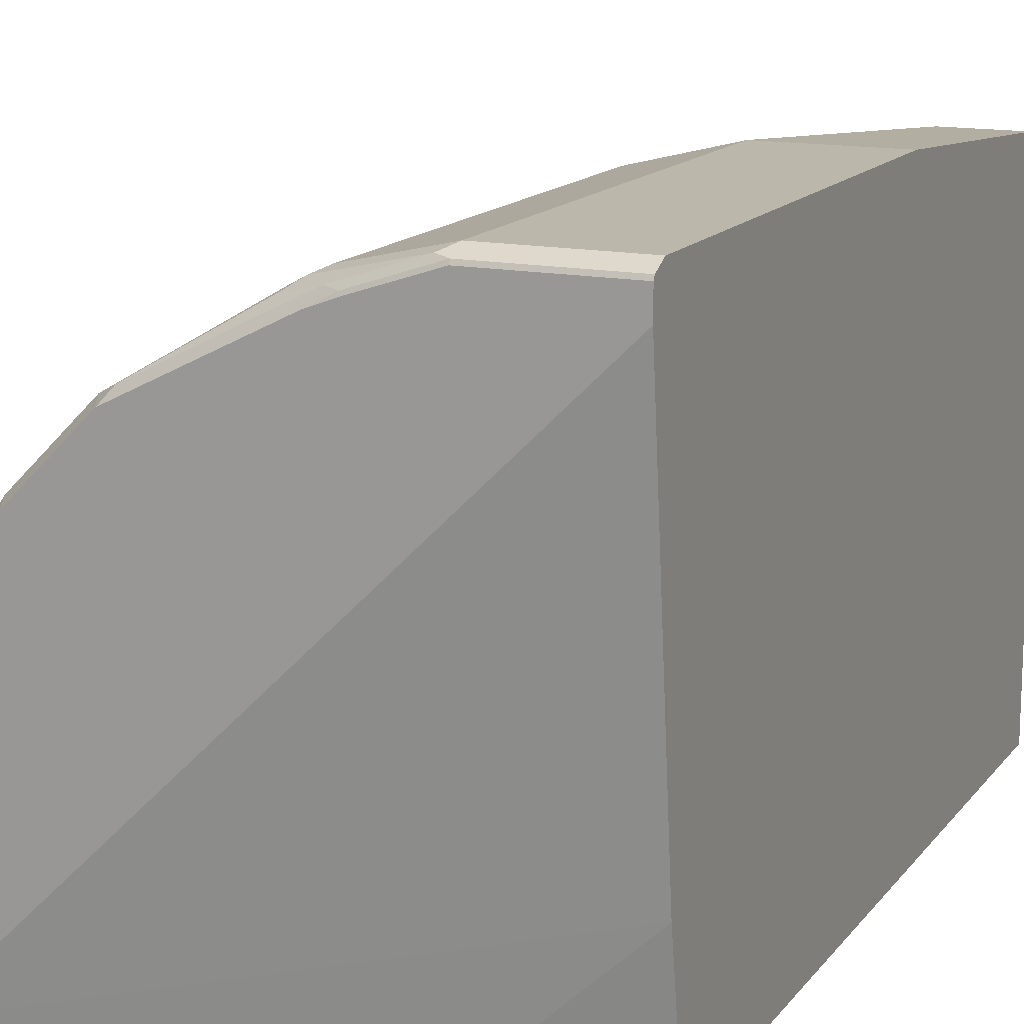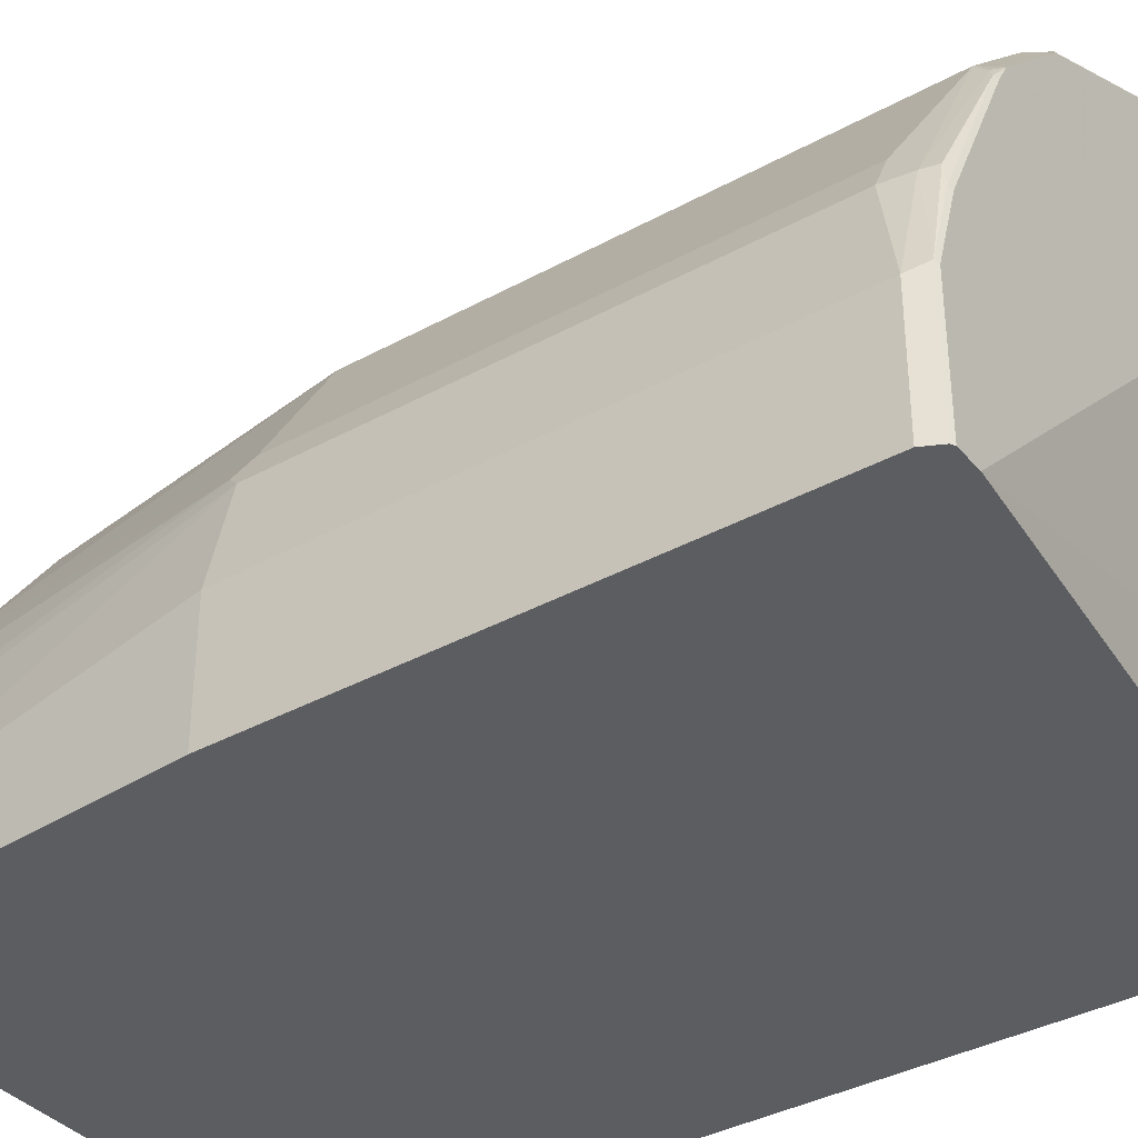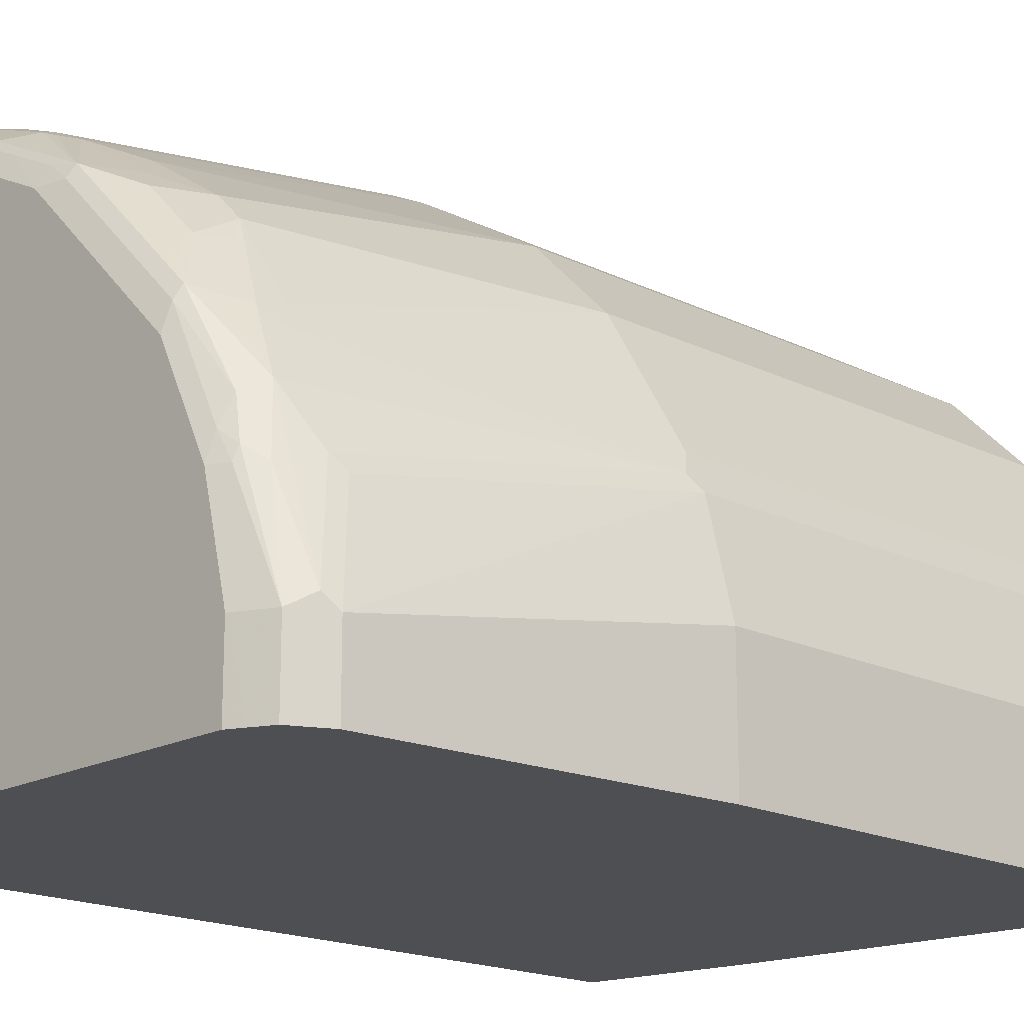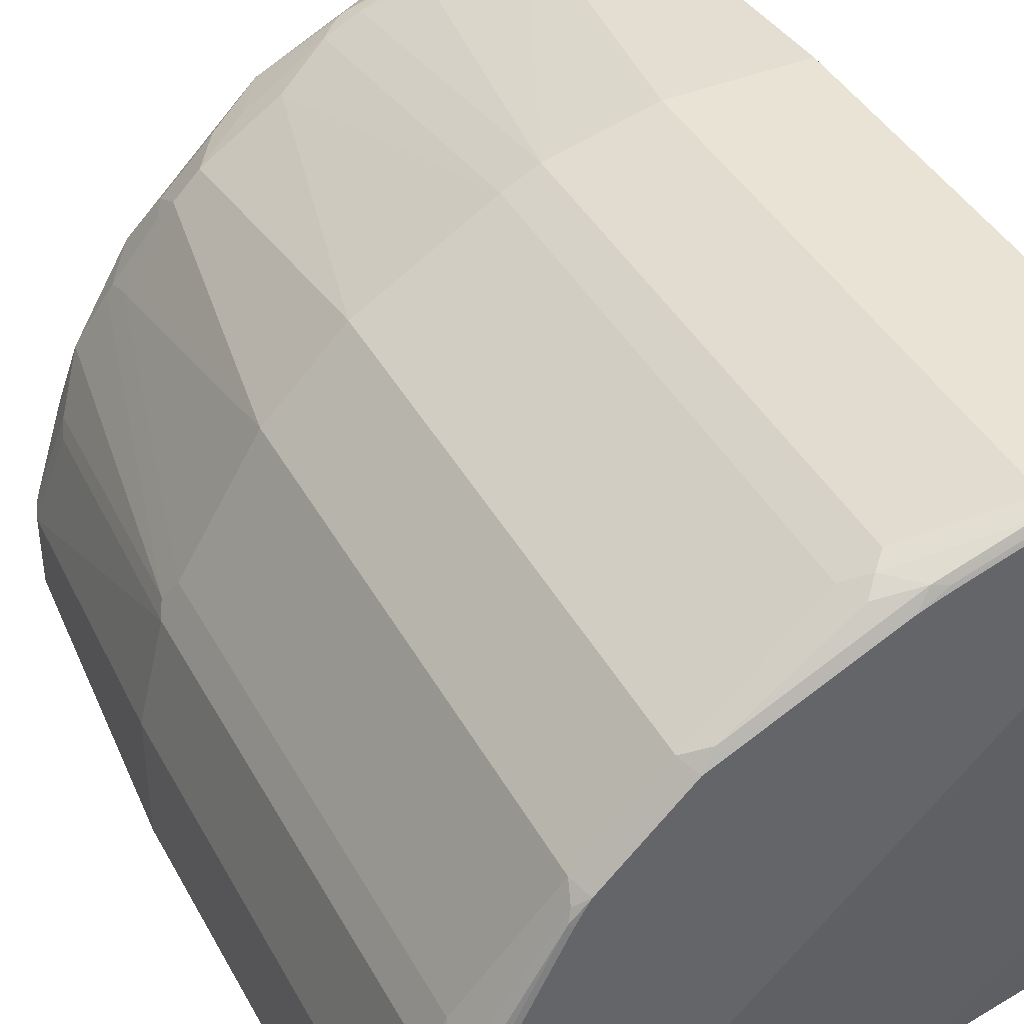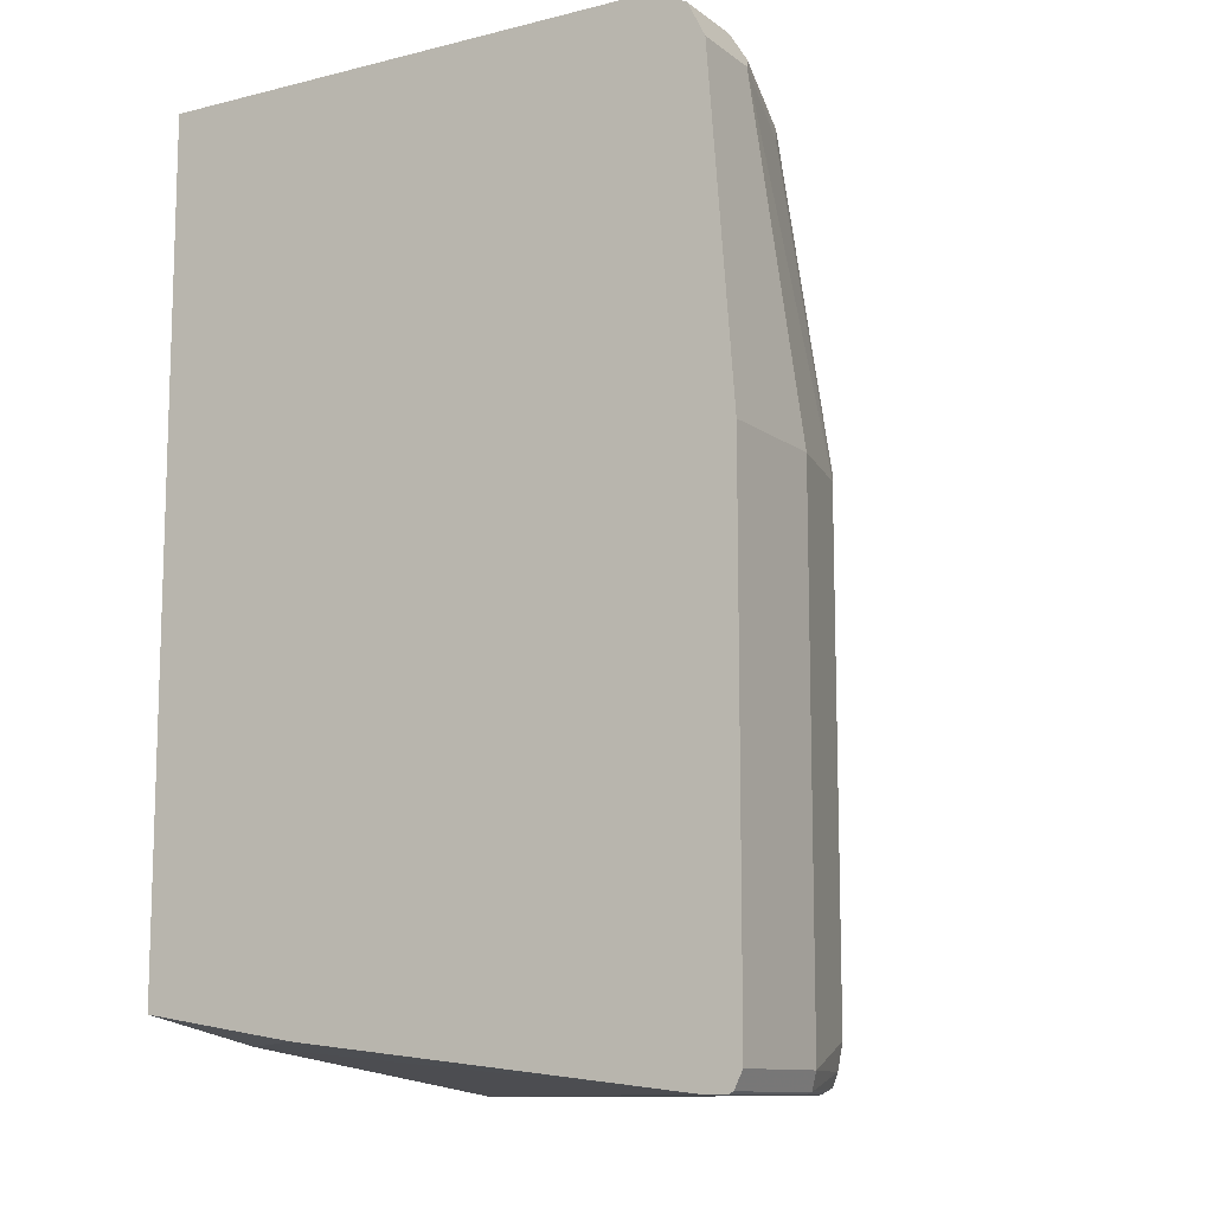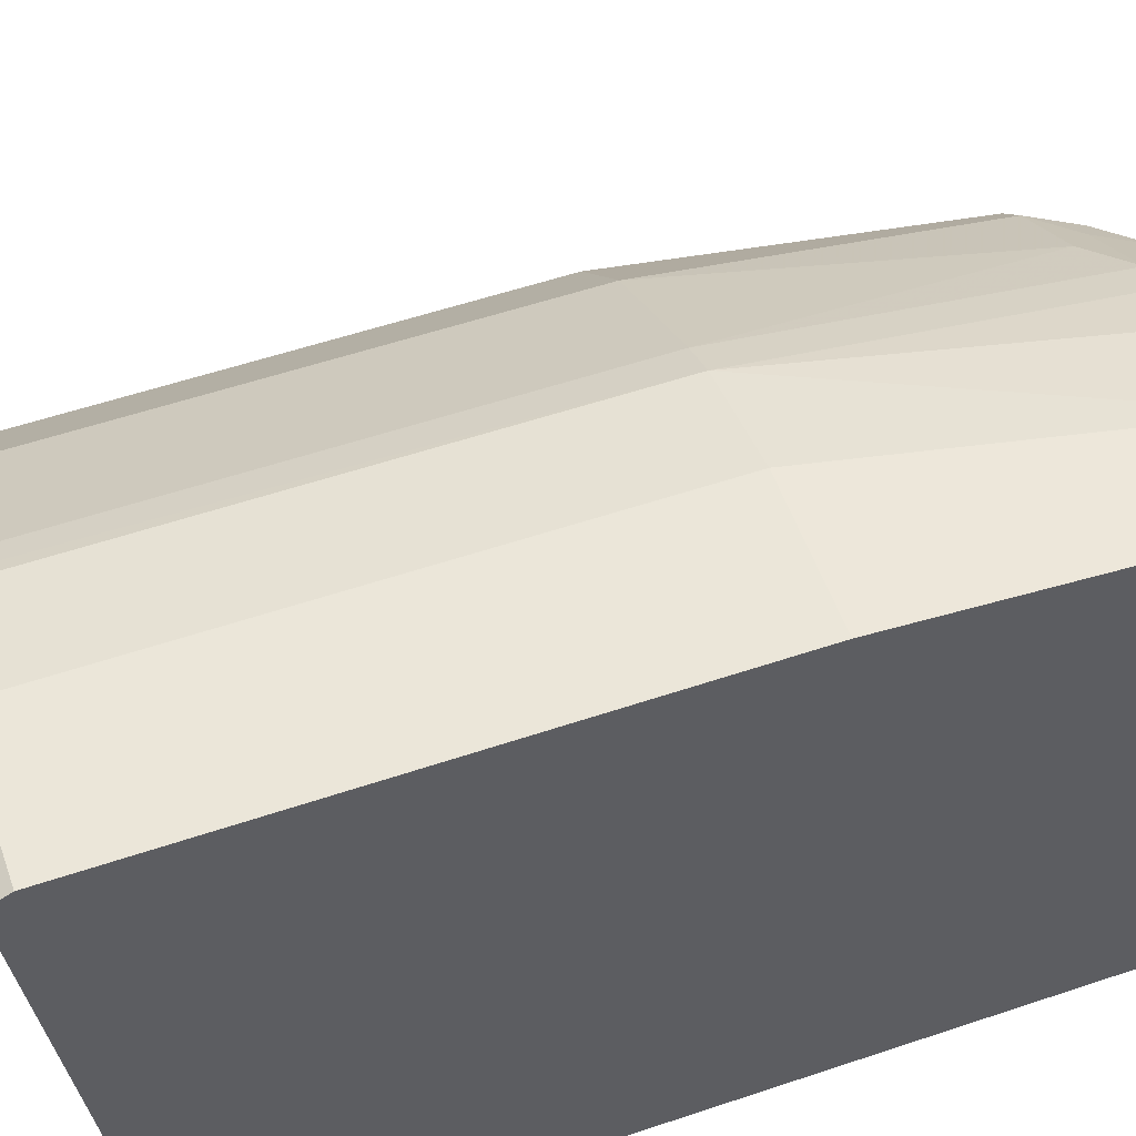
<metadata>
{"format":"obj","ext":"obj","renderer":"f3d","projection":"perspective","resolution":1024,"background":"white","views":[{"elev":14.5,"azim":24.2,"up":"+Z"},{"elev":-37.1,"azim":-54.7,"up":"+Z"},{"elev":-17.9,"azim":-133.9,"up":"+Z"},{"elev":41.0,"azim":-26.5,"up":"+Z"},{"elev":-11.2,"azim":-149.0,"up":"+Y"},{"elev":55.1,"azim":70.4,"up":"+Z"}]}
</metadata>
<code>
v -0.7834 -0.579 0.003745
v -0.772 -0.6017 0.003745
v -0.7834 -0.579 0.1704
v -0.7834 0.1021 0.003745
v -0.772 -0.6017 0.1817
v -0.7669 -0.6043 0.003745
v -0.7408 -0.579 0.3109
v -0.7493 -0.545 0.3066
v -0.7834 0.1021 0.1704
v -0.7493 0.545 0.003745
v -0.7669 -0.6043 0.1791
v -0.7379 -0.6017 0.2839
v -0.7323 -0.596 0.3151
v -0.7318 -0.6043 0.003745
v -0.6244 -0.579 0.5223
v -0.7266 -0.545 0.352
v -0.6358 -0.6017 0.4882
v -0.6302 -0.596 0.5023
v -0.7493 0.1021 0.3066
v -0.7493 0.545 0.1022
v -0.7481 0.5475 0.003745
v -0.7328 -0.6043 0.2813
v -0.7039 -0.6017 0.352
v 0.008268 -0.6043 0.7318
v -0.2044 -0.545 0.003745
v 0.008268 -0.545 0.2044
v -0.6136 -0.6043 0.5148
v -0.5904 -0.579 0.5563
v -0.6244 0.1021 0.5223
v -0.7266 0.1021 0.352
v -0.6647 -0.6043 0.4175
v -0.6306 -0.6043 0.4856
v -0.6152 -0.6043 0.5127
v -0.7408 0.1192 0.3236
v -0.7068 0.5279 0.2555
v -0.7152 0.5109 0.2385
v -0.7408 0.562 0.1193
v -0.7266 0.5904 0.1022
v -0.7266 0.5904 0.003745
v 0.008268 -0.6043 0.7669
v 0.008268 -0.5109 0.003745
v -0.511 -0.6043 0.6174
v -0.5223 -0.579 0.6245
v -0.5904 0.1021 0.5563
v -0.5563 0.5109 0.5223
v -0.6244 0.5109 0.4201
v -0.6386 0.5279 0.3918
v -0.6727 0.562 0.3236
v -0.7068 0.562 0.2214
v -0.694 0.579 0.2385
v -0.6727 0.5961 0.2555
v -0.6698 0.6017 0.2385
v -0.6471 0.6131 0.2385
v -0.6812 0.6131 0.1022
v -0.7014 0.603 0.003745
v 0.008268 -0.6017 0.7721
v -0.1704 -0.6043 0.7669
v 0.008268 0.6131 0.003745
v -0.5103 -0.6043 0.618
v -0.4938 -0.596 0.6387
v -0.3237 -0.5619 0.7409
v -0.352 -0.545 0.7267
v -0.5223 0.1021 0.6245
v -0.5223 0.5109 0.5563
v -0.5535 0.562 0.4939
v -0.5705 0.5279 0.4939
v -0.6259 0.545 0.4087
v -0.5875 0.5961 0.4257
v -0.6585 0.5904 0.3066
v -0.6514 0.6045 0.2725
v -0.6174 0.6045 0.3407
v -0.6131 0.6131 0.3066
v -0.6812 0.6131 0.003745
v 0.008268 -0.5962 0.7748
v -0.1704 -0.6017 0.7721
v -0.2725 -0.6043 0.7328
v 0.008268 0.6131 0.6812
v -0.4422 -0.6043 0.6521
v -0.2896 -0.596 0.7409
v -0.3407 -0.579 0.728
v -0.3742 -0.6043 0.6861
v -0.1874 -0.596 0.7749
v -0.1704 -0.579 0.7834
v -0.3066 -0.545 0.7493
v -0.3066 0.1021 0.7493
v -0.352 0.1021 0.7267
v -0.4201 0.5109 0.6245
v -0.352 0.545 0.6585
v -0.4542 0.545 0.5903
v -0.4854 0.562 0.562
v -0.5535 0.5961 0.4598
v -0.5833 0.6045 0.4087
v -0.579 0.6131 0.3747
v 0.008268 -0.579 0.7834
v -0.2725 -0.6017 0.738
v -0.3034 -0.6043 0.7212
v -0.1022 0.6131 0.6812
v 0.008268 0.5904 0.7267
v -0.3071 -0.6043 0.7196
v -0.3061 -0.6043 0.7202
v -0.1704 0.1021 0.7834
v -0.1022 0.545 0.7493
v -0.2385 0.5109 0.7153
v -0.3066 0.545 0.6812
v -0.318 0.5676 0.6699
v -0.3322 0.562 0.6642
v -0.4172 0.5961 0.5961
v -0.4513 0.5961 0.562
v -0.413 0.6045 0.5791
v -0.5492 0.6045 0.4427
v -0.3747 0.6131 0.5791
v 0.008268 0.1021 0.7834
v -0.2385 0.6131 0.6471
v -0.2498 0.6017 0.6699
v -0.1136 0.6017 0.7039
v -0.09085 0.5904 0.7267
v 0.008268 0.545 0.7493
v -0.1136 0.5676 0.738
v -0.2427 0.545 0.7067
v -0.247 0.562 0.6983
v -0.281 0.5961 0.6642
v -0.3491 0.5961 0.6301
v -0.318 0.6017 0.6358
v -0.3861 0.6017 0.6017
f 61 84 85
f 64 89 90
f 64 90 65
f 65 90 91
f 61 83 84
f 64 88 89
f 61 86 62
f 63 87 64
f 63 86 87
f 61 85 86
f 65 91 68
f 64 87 88
f 65 68 67
f 75 95 76
f 68 91 92
f 68 92 69
f 69 92 71
f 69 71 70
f 71 92 93
f 71 93 72
f 74 94 83
f 74 83 75
f 75 83 82
f 75 79 95
f 61 82 83
f 75 82 79
f 65 67 66
f 61 79 82
f 48 68 69
f 60 81 79
f 45 67 46
f 76 95 96
f 46 67 47
f 47 67 48
f 48 67 68
f 48 69 50
f 48 50 49
f 50 69 51
f 51 70 52
f 51 69 70
f 52 70 53
f 53 70 71
f 53 71 72
f 53 72 93
f 53 93 111
f 53 111 113
f 53 113 97
f 53 97 77
f 53 77 58
f 53 58 73
f 54 73 55
f 56 74 75
f 57 75 76
f 59 78 60
f 60 79 80
f 60 80 61
f 60 78 81
f 61 80 79
f 77 97 116
f 113 123 114
f 79 81 99
f 101 112 117
f 101 117 102
f 102 116 118
f 102 118 119
f 102 119 103
f 103 119 104
f 104 119 105
f 105 119 120
f 105 120 121
f 105 121 122
f 105 122 107
f 105 107 106
f 107 122 123
f 107 123 124
f 107 124 109
f 107 109 108
f 109 124 111
f 111 124 123
f 111 123 113
f 114 123 121
f 114 121 118
f 114 118 116
f 114 116 115
f 118 120 119
f 118 121 120
f 121 123 122
f 45 66 67
f 98 102 117
f 77 116 98
f 98 116 102
f 97 114 115
f 79 99 100
f 79 100 96
f 79 96 95
f 83 94 112
f 83 112 101
f 83 101 85
f 83 85 84
f 85 101 102
f 85 102 103
f 85 103 104
f 85 104 86
f 86 104 88
f 86 88 87
f 88 104 105
f 88 105 106
f 88 106 107
f 88 107 89
f 89 107 90
f 90 107 108
f 90 108 91
f 91 108 109
f 91 109 110
f 91 110 92
f 92 110 93
f 93 110 109
f 93 109 111
f 97 113 114
f 97 115 116
f 45 65 66
f 53 73 54
f 44 63 64
f 6 76 96
f 6 96 100
f 6 100 99
f 6 99 81
f 6 81 78
f 6 78 59
f 6 59 42
f 6 42 27
f 6 27 33
f 6 33 32
f 6 32 31
f 6 31 22
f 6 22 11
f 7 15 16
f 7 16 8
f 7 13 17
f 7 18 15
f 8 16 30
f 8 30 19
f 9 19 20
f 10 20 21
f 12 22 23
f 12 23 13
f 13 23 17
f 14 25 26
f 14 26 24
f 15 18 27
f 6 57 76
f 15 27 28
f 6 40 57
f 6 14 24
f 1 2 5
f 1 5 3
f 1 3 9
f 1 9 4
f 1 4 10
f 1 10 21
f 1 21 39
f 1 39 55
f 1 55 73
f 1 73 58
f 1 58 41
f 1 41 25
f 1 25 14
f 1 14 6
f 1 6 2
f 2 6 11
f 2 11 5
f 3 5 7
f 3 7 8
f 3 8 19
f 3 19 9
f 4 9 20
f 4 20 10
f 5 11 22
f 5 22 12
f 5 12 13
f 5 13 7
f 6 24 40
f 15 28 44
f 7 17 18
f 15 29 30
f 29 44 64
f 29 64 45
f 29 45 46
f 29 46 30
f 30 46 47
f 45 64 65
f 30 47 34
f 34 47 48
f 34 48 35
f 35 48 49
f 15 44 29
f 37 49 50
f 37 50 38
f 38 50 51
f 38 51 52
f 38 52 53
f 38 53 54
f 38 54 55
f 38 55 39
f 40 56 75
f 40 75 57
f 42 59 60
f 42 60 43
f 43 60 61
f 43 61 62
f 43 62 86
f 43 86 63
f 28 63 44
f 28 43 63
f 35 49 37
f 27 42 43
f 15 30 16
f 27 43 28
f 17 22 31
f 17 31 32
f 17 32 33
f 17 33 27
f 17 27 18
f 19 30 34
f 19 34 35
f 19 35 36
f 19 36 20
f 20 36 35
f 20 35 37
f 17 23 22
f 20 38 21
f 20 37 38
f 25 41 26
f 24 74 56
f 24 94 74
f 24 112 94
f 24 117 112
f 24 56 40
f 24 77 98
f 24 58 77
f 24 41 58
f 24 26 41
f 21 38 39
f 24 98 117

</code>
